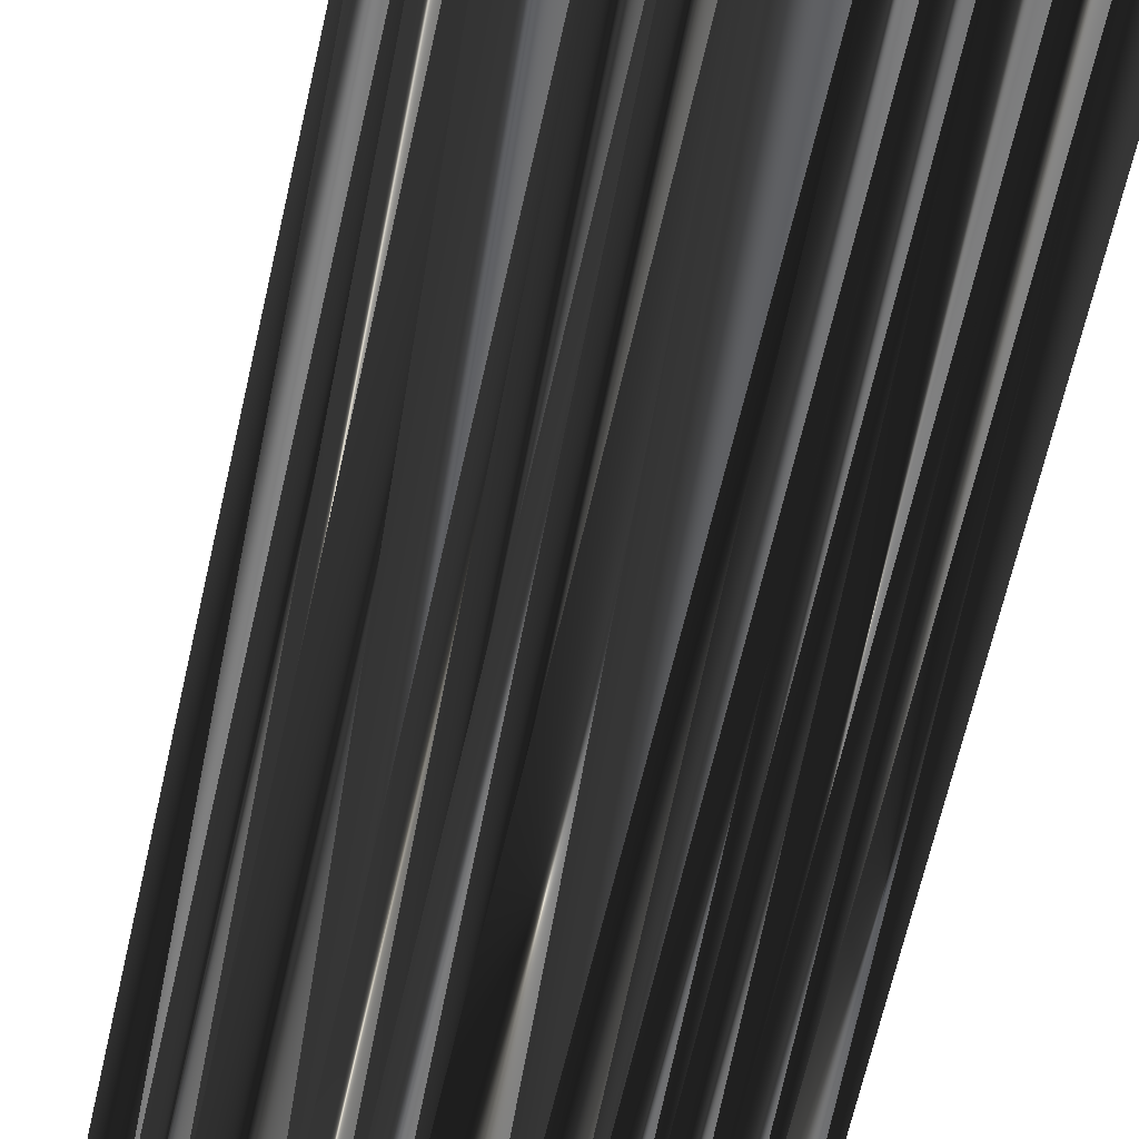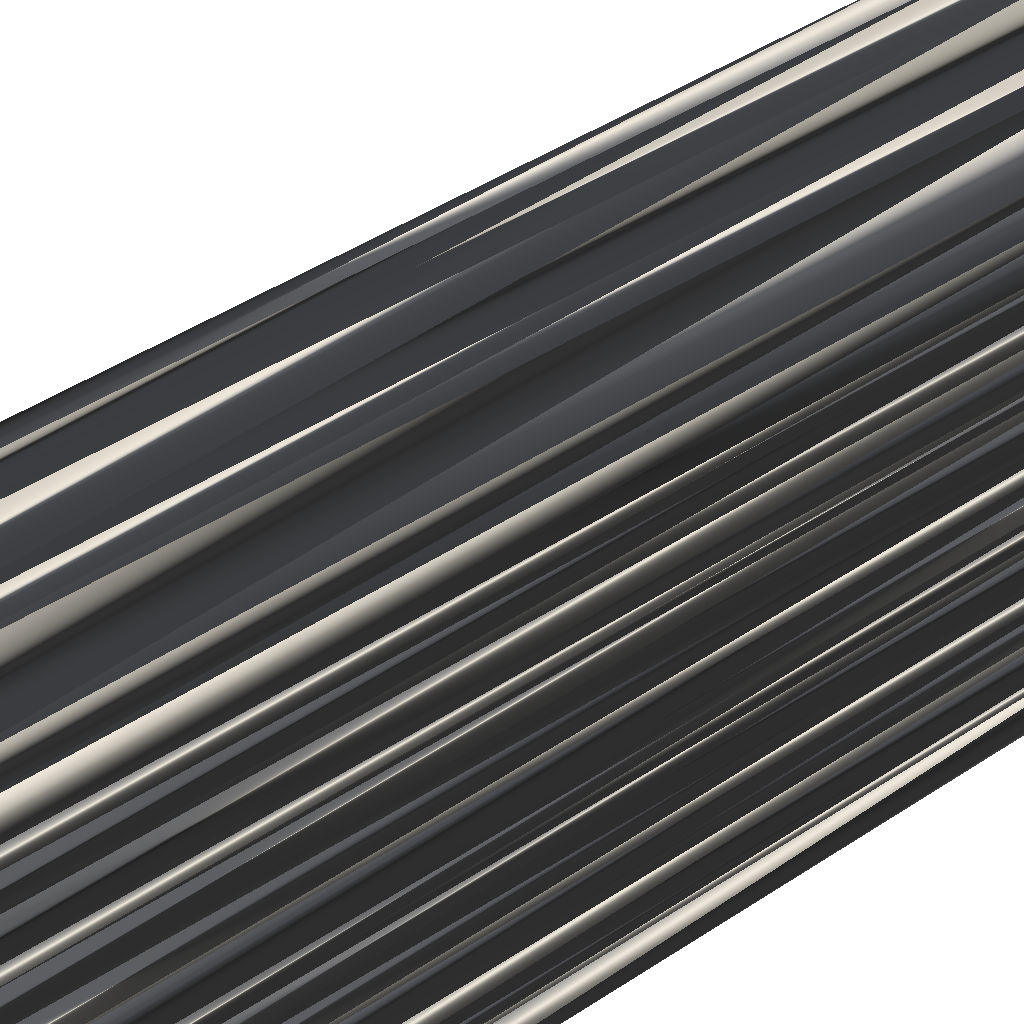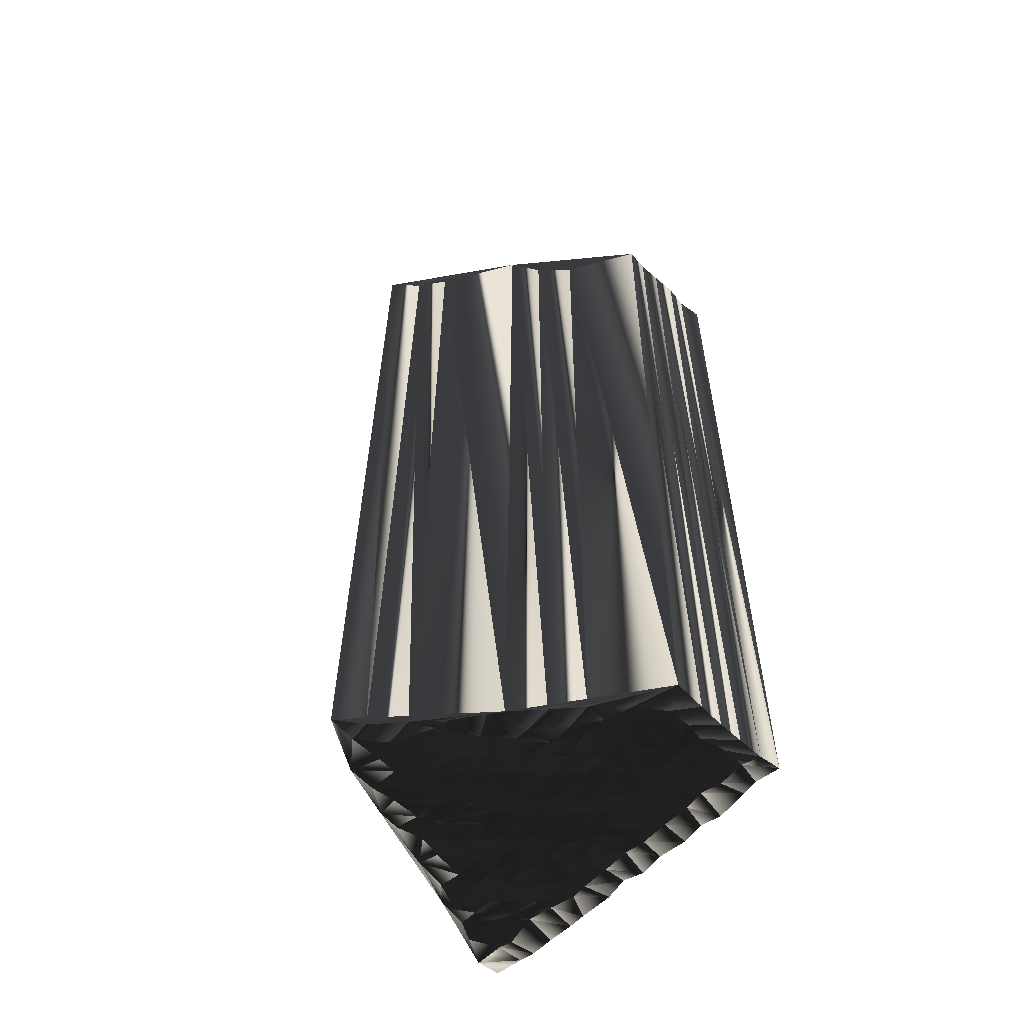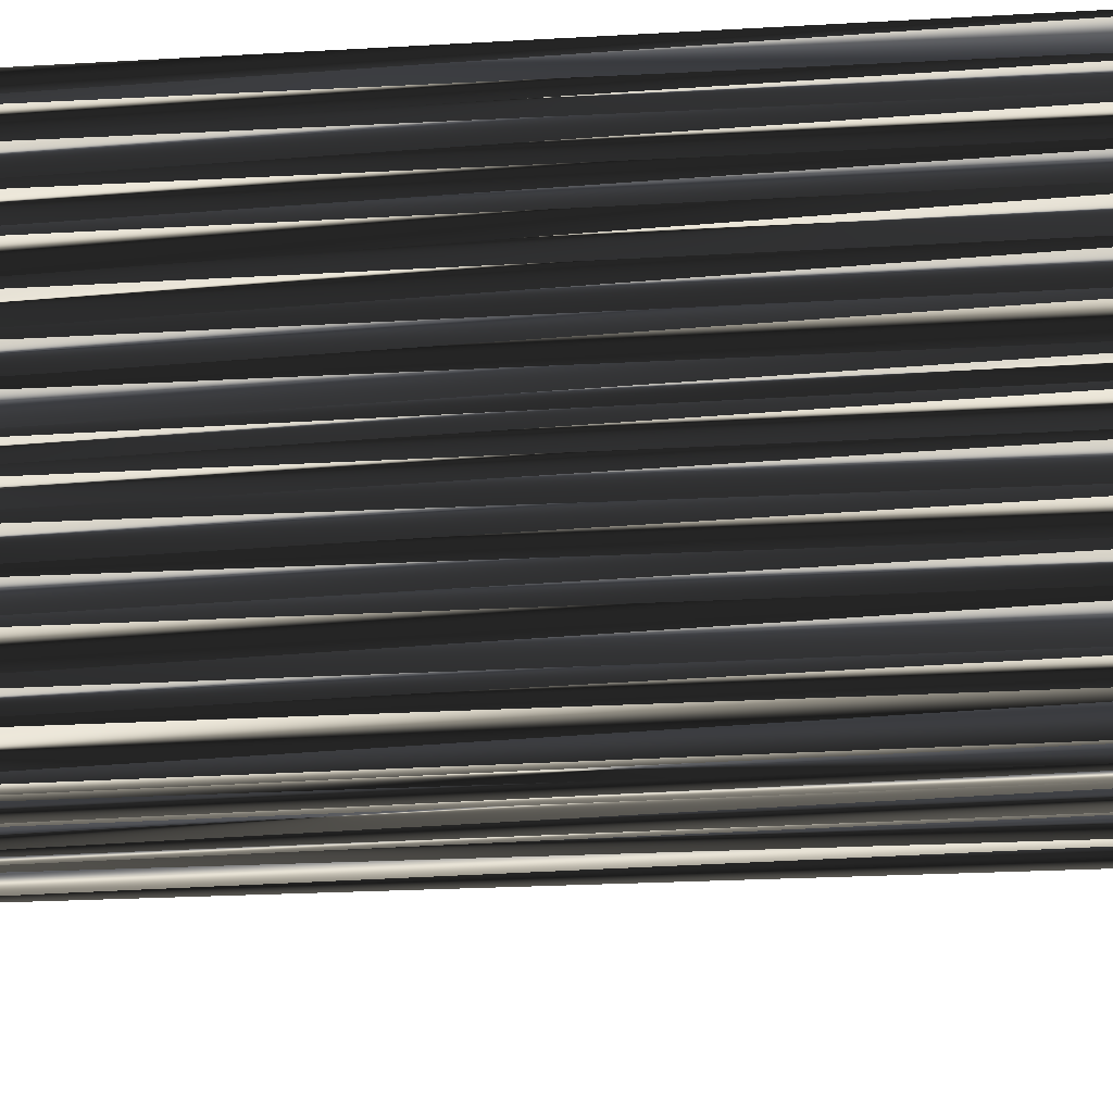
<metadata>
{"format":"obj","ext":"obj","renderer":"f3d","projection":"perspective","resolution":1024,"background":"white","views":[{"elev":-63.6,"azim":-12.2,"up":"+Y"},{"elev":42.3,"azim":51.4,"up":"+Y"},{"elev":-57.7,"azim":-44.2,"up":"+Z"},{"elev":-28.0,"azim":94.7,"up":"+Y"}]}
</metadata>
<code>
v 311.5 378.4 0.08046
v 312.3 377.8 0.005041
v 312.4 378.5 0.08694
v 313.2 376.9 0.1156
v 313.2 377.8 -0.04813
v 313.4 378.4 -0.06317
v 313.2 379.4 0.0779
v 314 376 0.05389
v 313.9 376.6 0.1846
v 314.1 377.5 -0.01609
v 314.1 378.5 0.01159
v 314 379.4 -0.1059
v 314.8 374.6 -0.1139
v 314.7 375.2 0.3542
v 315.1 375.9 0.1417
v 315 376.9 -0.01833
v 314.9 377.6 -0.1262
v 315 378.5 -0.1365
v 314.8 379.4 0.02209
v 315 380.1 0.1406
v 315.6 373.6 -0.1449
v 315.7 374.5 -0.2149
v 315.9 375.2 0.2164
v 315.6 376 -0.03173
v 315.7 376.9 -0.00906
v 315.7 377.7 0.2216
v 315.6 378.4 -0.1774
v 315.8 379.4 0.05229
v 315.6 380.1 -0.006706
v 316.4 372.8 -0.02903
v 316.6 373.7 -0.04103
v 316.7 374.6 0.07877
v 316.5 375.4 0.08726
v 316.5 376.1 -0.04887
v 316.6 376.7 -0.1092
v 316.5 377.8 -0.06447
v 316.6 378.5 0.006432
v 316.5 379.2 0.1289
v 316.5 379.9 0.07641
v 317.4 372 0.04327
v 317.2 372.9 0.04469
v 317.1 373.5 0.1543
v 317.3 374.6 0.03896
v 317.3 375.4 -0.2008
v 317.5 376.1 0.05179
v 317.2 376.7 0.02941
v 317.1 377.7 -0.01824
v 317.3 378.3 0.06617
v 317.4 379.2 0.08395
v 317.2 380 -0.08595
v 317.1 380.7 0.04668
v 317.8 370.5 0.04122
v 318.2 371.3 -0.08059
v 318.1 372.1 -0.007426
v 318 372.8 -0.01793
v 318.2 373.8 0.00742
v 318.1 374.4 -0.1451
v 318.2 375.2 -0.03781
v 318.1 376.3 -0.06623
v 318.1 376.8 -0.06375
v 318.3 377.8 -0.1141
v 318.2 378.5 0.2047
v 318.2 379.3 -0.08515
v 318.2 380.1 -0.08085
v 318.2 380.9 -0.01611
v 318.7 370.5 -0.06582
v 319 371.3 -0.02518
v 319.1 372.1 -0.138
v 318.8 372.8 0.02488
v 319.1 373.7 0.0217
v 318.9 374.6 0.1193
v 318.9 375.3 -0.02132
v 318.9 376.1 -0.05052
v 318.9 376.8 0.01207
v 318.9 377.6 0.0704
v 318.6 378.5 0.03052
v 318.9 379.4 0.05431
v 319 380 0.1185
v 319.1 381.2 -0.129
v 318.8 381.4 0.05978
v 319.7 370.6 -0.02706
v 319.8 371.5 0.1782
v 319.7 372 0.1872
v 319.7 372.9 0.04865
v 319.6 373.8 -0.0187
v 319.6 374.4 0.05973
v 319.5 375.3 -0.02719
v 319.8 376.1 0.004911
v 319.7 377.1 0.02522
v 319.8 377.8 -0.05762
v 319.5 378.6 0.05081
v 319.6 379.3 0.1067
v 319.6 380.2 -0.1351
v 319.6 380.9 -0.1363
v 319.7 381.5 -0.06065
v 320.6 370.7 0.08731
v 320.5 371.2 0.04614
v 320.6 372.2 0.1476
v 320.4 372.8 0.08531
v 320.3 373.6 -0.009882
v 320.5 374.5 0.05775
v 320.4 375.3 -0.1756
v 320.4 376.1 0.2262
v 320.4 376.9 0.09321
v 320.7 377.7 -0.004376
v 320.7 378.5 0.1126
v 320.6 379.3 -0.1868
v 320.6 380.2 0.02177
v 320.5 381 0.1814
v 320.4 382 0.02705
v 321.3 370.6 -0.1503
v 321.2 371.2 -0.07031
v 321.2 372.1 -0.117
v 321.2 372.8 0.01178
v 321.4 373.5 0.09902
v 321.3 374.4 0.06817
v 321.3 375.3 -0.07528
v 321.3 376 0.08274
v 321.2 376.8 -0.1367
v 321.3 377.8 -0.04846
v 321.4 378.4 -0.04423
v 321.3 379.3 0.09807
v 321.2 380.1 0.07814
v 321.4 381.1 -0.03166
v 321.3 381.6 0.0633
v 321.3 382.5 0.004794
v 322.1 370.6 0.02084
v 322 371.4 0.001133
v 322.1 371.9 0.05867
v 322.1 372.9 -0.1999
v 322.1 373.6 -0.04369
v 322.2 374.4 -0.02376
v 322.1 375.4 -9e-05
v 322.2 376.2 -0.05586
v 322.1 376.8 0.01188
v 322.3 377.6 0.03122
v 322.1 378.6 -0.2019
v 322.3 379.4 0.07741
v 322.2 380.2 -0.01863
v 322.3 381 -0.01259
v 322.3 381.6 0.1705
v 322.2 382.5 0.1415
v 311.8 378.5 29.86
v 312.6 377.7 29.9
v 312.5 378.4 30
v 313.3 376.8 29.88
v 313.3 377.8 29.81
v 313.3 378.5 29.97
v 313.1 379.3 30.01
v 314.1 376 29.85
v 313.9 377 30.02
v 314 377.5 30.3
v 314.1 378.7 29.83
v 314.1 379.2 30.06
v 314.9 374.3 30.06
v 314.9 375.2 29.88
v 314.8 376.2 30.26
v 315 377.1 29.88
v 314.8 377.8 30.01
v 314.8 378.7 29.81
v 315 379.3 29.98
v 314.9 380.1 29.8
v 315.8 373.7 30.1
v 315.6 374.6 29.92
v 315.7 375.3 30.04
v 315.5 376 30.05
v 315.5 377 30.08
v 315.4 377.7 30.1
v 315.6 378.4 30.04
v 315.6 379.3 30.06
v 315.7 380.3 30.08
v 316.7 372.7 29.87
v 316.4 373.7 29.97
v 316.4 374.5 29.92
v 316.5 375.3 30.11
v 316.5 376 29.99
v 316.6 376.9 29.89
v 316.5 377.8 29.96
v 316.4 378.5 29.98
v 316.5 379.4 30.02
v 316.5 380.2 30.12
v 317.2 372.1 30.05
v 317.3 372.8 29.91
v 317.2 373.7 29.91
v 317.6 374.5 30.05
v 317.2 375.2 29.94
v 317.4 376.2 30.29
v 317.4 376.9 30.15
v 317.2 377.6 29.96
v 317.4 378.5 30.13
v 317.3 379.4 30.11
v 317.3 380.2 30.03
v 317.2 380.8 30.14
v 318.1 370.4 30.06
v 318.1 371.2 29.86
v 318 372.1 30.09
v 318.2 372.8 30.07
v 318.1 373.7 29.95
v 318 374.4 30.03
v 318.2 375.3 30.03
v 318.2 375.9 30.06
v 317.9 376.9 30.01
v 318.2 377.7 30.01
v 318.2 378.5 29.94
v 318.1 379.4 30.11
v 318.2 379.9 29.88
v 318.3 380.9 30.12
v 319 370.6 30.2
v 318.7 371.4 29.95
v 318.9 372.1 29.8
v 318.9 372.8 30.14
v 318.9 373.7 30.06
v 318.9 374.3 29.98
v 318.8 375.4 29.92
v 318.8 376 29.91
v 319 376.8 29.95
v 319 377.6 30.14
v 319 378.7 30.08
v 318.8 379.2 30.22
v 319.1 380.1 29.96
v 318.9 380.9 29.99
v 318.7 381.7 29.98
v 319.6 370.4 29.85
v 319.7 371.2 30.1
v 319.7 372.2 30.13
v 319.7 373 30.06
v 319.7 373.6 29.93
v 319.7 374.4 29.89
v 319.6 375.4 30.02
v 319.6 376.1 29.89
v 319.6 377.1 30.05
v 319.8 377.7 29.91
v 319.7 378.6 30
v 319.9 379.2 30.07
v 319.8 380.1 29.76
v 319.8 380.9 30.09
v 319.6 381.7 30.15
v 320.6 370.5 30.09
v 320.3 371.3 30.11
v 320.5 372.1 29.93
v 320.4 372.9 30.24
v 320.5 373.5 30.19
v 320.5 374.6 29.95
v 320.5 375.2 30.01
v 320.4 376.3 30.09
v 320.6 377 30.16
v 320.3 377.7 30.01
v 320.3 378.4 29.9
v 320.5 379.3 29.93
v 320.6 380.1 30.07
v 320.3 380.9 29.95
v 320.5 381.5 30
v 321.3 370.6 30.04
v 321.5 371.4 29.97
v 321.2 372 30
v 321.3 372.9 30.18
v 321.3 373.7 30.08
v 321.2 374.6 29.9
v 321.2 375.3 29.9
v 321.4 376.1 30.11
v 321.1 377.1 29.89
v 321.2 377.6 29.95
v 321.3 378.4 29.95
v 321.2 379.3 30.21
v 321.4 380.1 29.9
v 321.4 380.9 29.72
v 321.3 381.8 30.06
v 321.3 382.4 30
v 322.2 370.4 29.89
v 322.1 371.4 30.09
v 322.1 371.9 30.13
v 322.2 372.9 30
v 322.1 373.7 30.05
v 322.1 374.6 29.97
v 322.1 375.3 29.9
v 322.1 375.9 30.14
v 322 376.8 29.81
v 322 377.7 29.86
v 322 378.5 29.88
v 322.2 379.3 30.05
v 322.2 380.2 29.98
v 322.2 381 29.98
v 322.3 381.6 29.79
v 322.1 382.4 30.1
f 80 95 126
f 21 31 22
f 14 23 15
f 17 11 10
f 15 8 14
f 74 89 75
f 52 53 40
f 2 5 3
f 120 121 106
f 13 52 21
f 112 128 113
f 78 93 79
f 66 81 67
f 85 71 70
f 56 69 70
f 43 42 56
f 66 53 52
f 66 67 53
f 75 89 90
f 13 22 14
f 33 23 32
f 15 16 9
f 62 76 63
f 34 35 25
f 3 6 7
f 22 13 21
f 12 20 7
f 19 28 20
f 12 18 19
f 36 37 27
f 28 38 29
f 63 50 49
f 47 61 48
f 12 11 18
f 12 19 20
f 36 27 26
f 17 26 18
f 115 100 114
f 103 102 117
f 126 125 141
f 38 48 49
f 80 79 94
f 122 123 108
f 108 109 94
f 103 117 118
f 74 88 89
f 69 68 83
f 131 116 115
f 115 116 101
f 83 98 84
f 41 55 42
f 130 115 114
f 69 83 84
f 97 98 83
f 81 82 67
f 114 99 113
f 111 112 97
f 32 31 42
f 24 23 33
f 8 4 13
f 22 31 32
f 16 24 25
f 41 54 55
f 44 43 57
f 40 41 30
f 31 41 42
f 21 30 31
f 31 30 41
f 55 68 69
f 54 41 40
f 40 30 52
f 52 30 21
f 67 54 53
f 53 54 40
f 42 55 56
f 59 58 72
f 84 85 70
f 58 71 72
f 32 42 43
f 43 56 57
f 54 67 68
f 55 69 56
f 58 44 57
f 57 56 70
f 59 45 58
f 58 57 71
f 86 72 71
f 71 57 70
f 45 35 34
f 44 33 43
f 24 33 34
f 73 60 59
f 34 44 45
f 45 44 58
f 45 46 35
f 35 36 26
f 14 22 23
f 24 34 25
f 32 43 33
f 33 44 34
f 9 4 8
f 8 13 14
f 24 15 23
f 23 22 32
f 8 15 9
f 7 6 11
f 15 24 16
f 18 26 27
f 4 9 5
f 10 9 16
f 5 2 4
f 4 2 13
f 10 16 17
f 17 16 25
f 17 25 26
f 26 25 35
f 3 1 2
f 2 1 13
f 5 9 10
f 11 17 18
f 3 7 1
f 3 5 6
f 6 5 10
f 12 7 11
f 11 6 10
f 38 49 39
f 29 51 20
f 18 27 19
f 20 28 29
f 19 27 28
f 28 27 37
f 49 50 39
f 35 46 36
f 50 51 39
f 39 29 38
f 50 64 51
f 51 64 65
f 29 39 51
f 51 80 20
f 78 79 65
f 65 80 51
f 76 77 63
f 64 78 65
f 50 63 64
f 64 63 77
f 104 105 90
f 62 63 49
f 48 38 37
f 37 38 28
f 37 36 47
f 48 62 49
f 45 59 46
f 46 47 36
f 46 59 60
f 47 48 37
f 73 74 60
f 60 47 46
f 62 48 61
f 61 47 60
f 61 60 74
f 136 121 120
f 74 73 88
f 87 73 72
f 90 76 75
f 74 75 61
f 120 106 105
f 104 90 89
f 90 91 76
f 75 62 61
f 92 78 77
f 76 62 75
f 76 91 77
f 77 78 64
f 79 93 94
f 79 80 65
f 93 107 108
f 94 95 80
f 78 92 93
f 93 92 107
f 106 121 107
f 106 92 91
f 90 105 91
f 91 92 77
f 107 92 106
f 106 91 105
f 139 140 124
f 108 94 93
f 108 123 109
f 109 95 94
f 126 95 110
f 110 95 109
f 125 110 124
f 126 141 142
f 140 141 125
f 124 110 109
f 126 110 125
f 125 124 140
f 138 123 122
f 138 139 123
f 122 108 107
f 139 124 123
f 123 124 109
f 119 134 135
f 104 119 105
f 137 122 121
f 121 122 107
f 89 103 104
f 138 122 137
f 137 121 136
f 135 136 120
f 117 132 133
f 119 118 134
f 132 116 131
f 129 114 113
f 116 132 117
f 118 133 134
f 135 120 119
f 119 120 105
f 119 104 118
f 118 117 133
f 87 101 102
f 88 103 89
f 88 87 102
f 103 118 104
f 86 87 72
f 72 73 59
f 88 73 87
f 117 102 116
f 87 86 101
f 99 85 84
f 103 88 102
f 102 101 116
f 115 101 100
f 100 101 86
f 55 54 68
f 69 84 70
f 100 86 85
f 85 86 71
f 67 82 68
f 68 82 83
f 82 97 83
f 99 98 113
f 81 96 82
f 114 100 99
f 99 100 85
f 96 97 82
f 99 84 98
f 98 97 112
f 127 112 111
f 111 97 96
f 129 130 114
f 130 131 115
f 127 128 112
f 112 113 98
f 128 129 113
f 237 222 268
f 173 163 164
f 165 156 157
f 153 159 152
f 150 157 156
f 231 216 217
f 195 194 182
f 147 144 145
f 263 262 248
f 194 155 163
f 270 254 255
f 235 220 221
f 223 208 209
f 213 227 212
f 211 198 212
f 184 185 198
f 195 208 194
f 209 208 195
f 231 217 232
f 164 155 156
f 165 175 174
f 158 157 151
f 218 204 205
f 177 176 167
f 148 145 149
f 155 164 163
f 162 154 149
f 170 161 162
f 160 154 161
f 179 178 169
f 180 170 171
f 192 205 191
f 203 189 190
f 153 154 160
f 161 154 162
f 169 178 168
f 168 159 160
f 242 257 256
f 244 245 259
f 267 268 283
f 190 180 191
f 221 222 236
f 265 264 250
f 251 250 236
f 259 245 260
f 230 216 231
f 210 211 225
f 258 273 257
f 258 257 243
f 240 225 226
f 197 183 184
f 257 272 256
f 225 211 226
f 240 239 225
f 224 223 209
f 241 256 255
f 254 253 239
f 173 174 184
f 165 166 175
f 146 150 155
f 173 164 174
f 166 158 167
f 196 183 197
f 185 186 199
f 183 182 172
f 183 173 184
f 172 163 173
f 172 173 183
f 210 197 211
f 183 196 182
f 172 182 194
f 172 194 163
f 196 209 195
f 196 195 182
f 197 184 198
f 200 201 214
f 227 226 212
f 213 200 214
f 184 174 185
f 198 185 199
f 209 196 210
f 211 197 198
f 186 200 199
f 198 199 212
f 187 201 200
f 199 200 213
f 214 228 213
f 199 213 212
f 177 187 176
f 175 186 185
f 175 166 176
f 202 215 201
f 186 176 187
f 186 187 200
f 188 187 177
f 178 177 168
f 164 156 165
f 176 166 167
f 185 174 175
f 186 175 176
f 146 151 150
f 155 150 156
f 157 166 165
f 164 165 174
f 157 150 151
f 148 149 153
f 166 157 158
f 168 160 169
f 151 146 147
f 151 152 158
f 144 147 146
f 144 146 155
f 158 152 159
f 158 159 167
f 167 159 168
f 167 168 177
f 143 145 144
f 143 144 155
f 151 147 152
f 159 153 160
f 149 145 143
f 147 145 148
f 147 148 152
f 149 154 153
f 148 153 152
f 191 180 181
f 193 171 162
f 169 160 161
f 170 162 171
f 169 161 170
f 169 170 179
f 192 191 181
f 188 177 178
f 193 192 181
f 171 181 180
f 206 192 193
f 206 193 207
f 181 171 193
f 222 193 162
f 221 220 207
f 222 207 193
f 219 218 205
f 220 206 207
f 205 192 206
f 205 206 219
f 247 246 232
f 205 204 191
f 180 190 179
f 180 179 170
f 178 179 189
f 204 190 191
f 201 187 188
f 189 188 178
f 201 188 202
f 190 189 179
f 216 215 202
f 189 202 188
f 190 204 203
f 189 203 202
f 202 203 216
f 263 278 262
f 215 216 230
f 215 229 214
f 218 232 217
f 217 216 203
f 248 262 247
f 232 246 231
f 233 232 218
f 204 217 203
f 220 234 219
f 204 218 217
f 233 218 219
f 220 219 206
f 235 221 236
f 222 221 207
f 249 235 250
f 237 236 222
f 234 220 235
f 234 235 249
f 263 248 249
f 234 248 233
f 247 232 233
f 234 233 219
f 234 249 248
f 233 248 247
f 282 281 266
f 236 250 235
f 265 250 251
f 237 251 236
f 237 268 252
f 237 252 251
f 252 267 266
f 283 268 284
f 283 282 267
f 252 266 251
f 252 268 267
f 266 267 282
f 265 280 264
f 281 280 265
f 250 264 249
f 266 281 265
f 266 265 251
f 276 261 277
f 261 246 247
f 264 279 263
f 264 263 249
f 245 231 246
f 264 280 279
f 263 279 278
f 278 277 262
f 274 259 275
f 260 261 276
f 258 274 273
f 256 271 255
f 274 258 259
f 275 260 276
f 262 277 261
f 262 261 247
f 246 261 260
f 259 260 275
f 243 229 244
f 245 230 231
f 229 230 244
f 260 245 246
f 229 228 214
f 215 214 201
f 215 230 229
f 244 259 258
f 228 229 243
f 227 241 226
f 230 245 244
f 243 244 258
f 243 257 242
f 243 242 228
f 196 197 210
f 226 211 212
f 228 242 227
f 228 227 213
f 224 209 210
f 224 210 225
f 239 224 225
f 240 241 255
f 238 223 224
f 242 256 241
f 242 241 227
f 239 238 224
f 226 241 240
f 239 240 254
f 254 269 253
f 239 253 238
f 272 271 256
f 273 272 257
f 270 269 254
f 255 254 240
f 271 270 255
f 1 143 2
f 2 144 143
f 2 144 4
f 4 146 144
f 4 146 13
f 13 155 146
f 13 155 21
f 21 163 155
f 21 163 30
f 30 172 163
f 30 172 52
f 52 194 172
f 52 194 66
f 66 208 194
f 66 208 81
f 81 223 208
f 81 223 96
f 96 238 223
f 96 238 111
f 111 253 238
f 111 253 127
f 127 269 253
f 127 269 128
f 128 270 269
f 128 270 129
f 129 271 270
f 129 271 130
f 130 272 271
f 130 272 131
f 131 273 272
f 131 273 132
f 132 274 273
f 132 274 133
f 133 275 274
f 133 275 134
f 134 276 275
f 134 276 135
f 135 277 276
f 135 277 136
f 136 278 277
f 136 278 137
f 137 279 278
f 137 279 138
f 138 280 279
f 138 280 139
f 139 281 280
f 139 281 140
f 140 282 281
f 140 282 141
f 141 283 282
f 141 283 142
f 142 284 283
f 142 284 126
f 126 268 284
f 126 268 80
f 80 222 268
f 80 222 51
f 51 193 222
f 51 193 20
f 20 162 193
f 20 162 7
f 7 149 162
f 7 149 1
f 1 143 149

</code>
